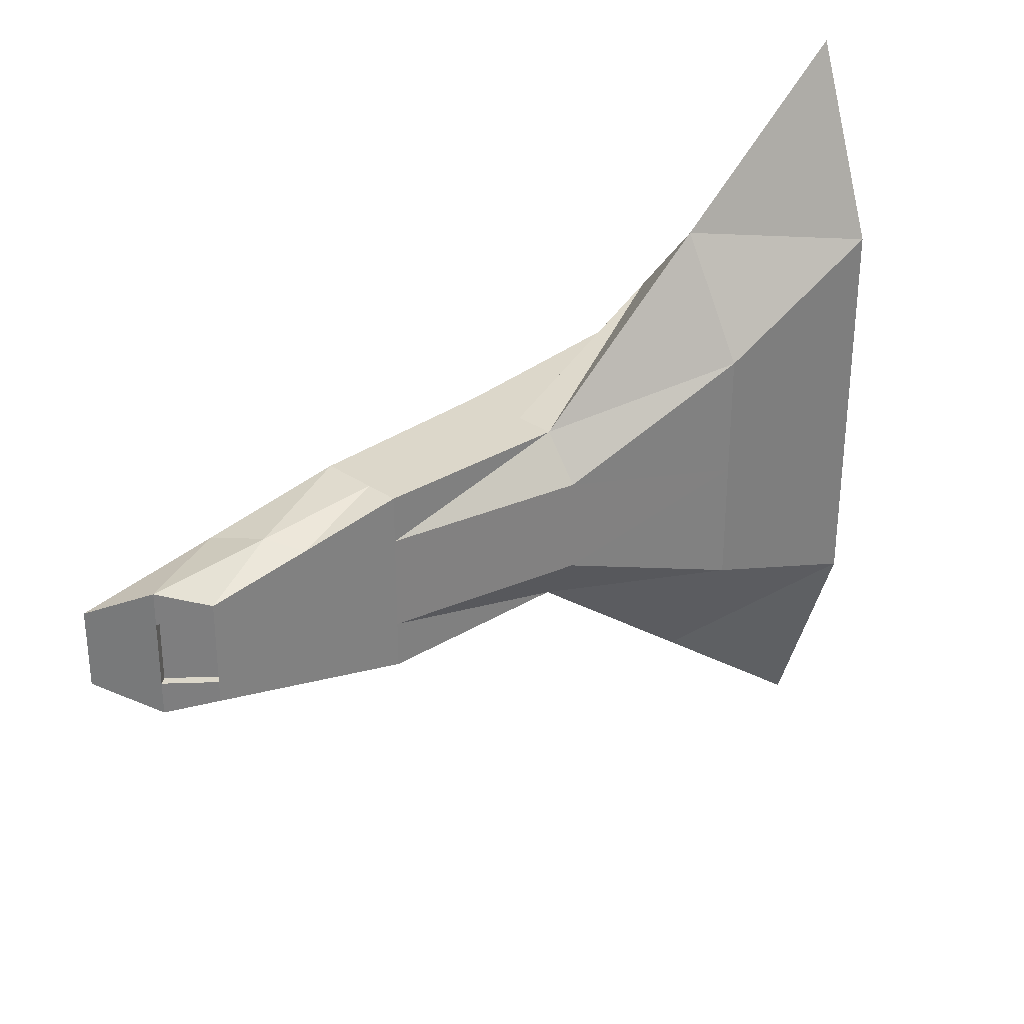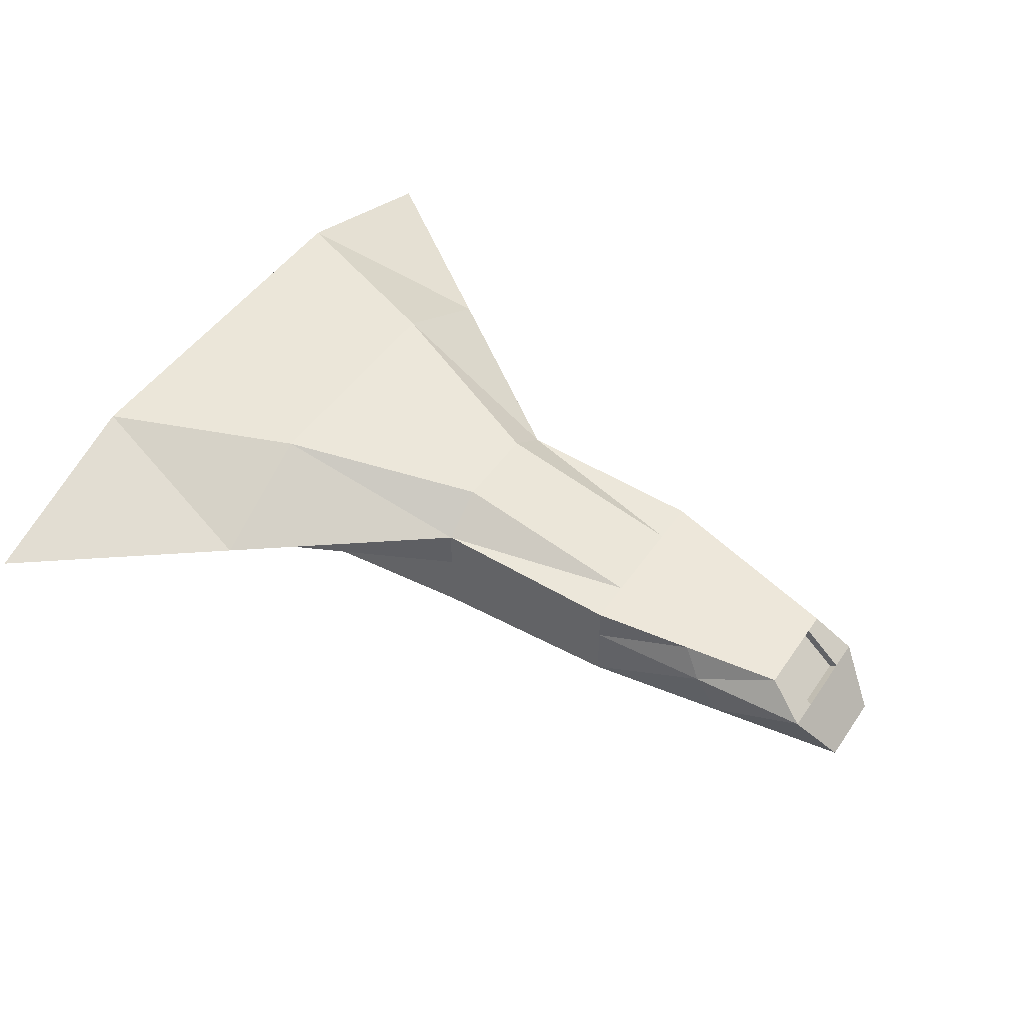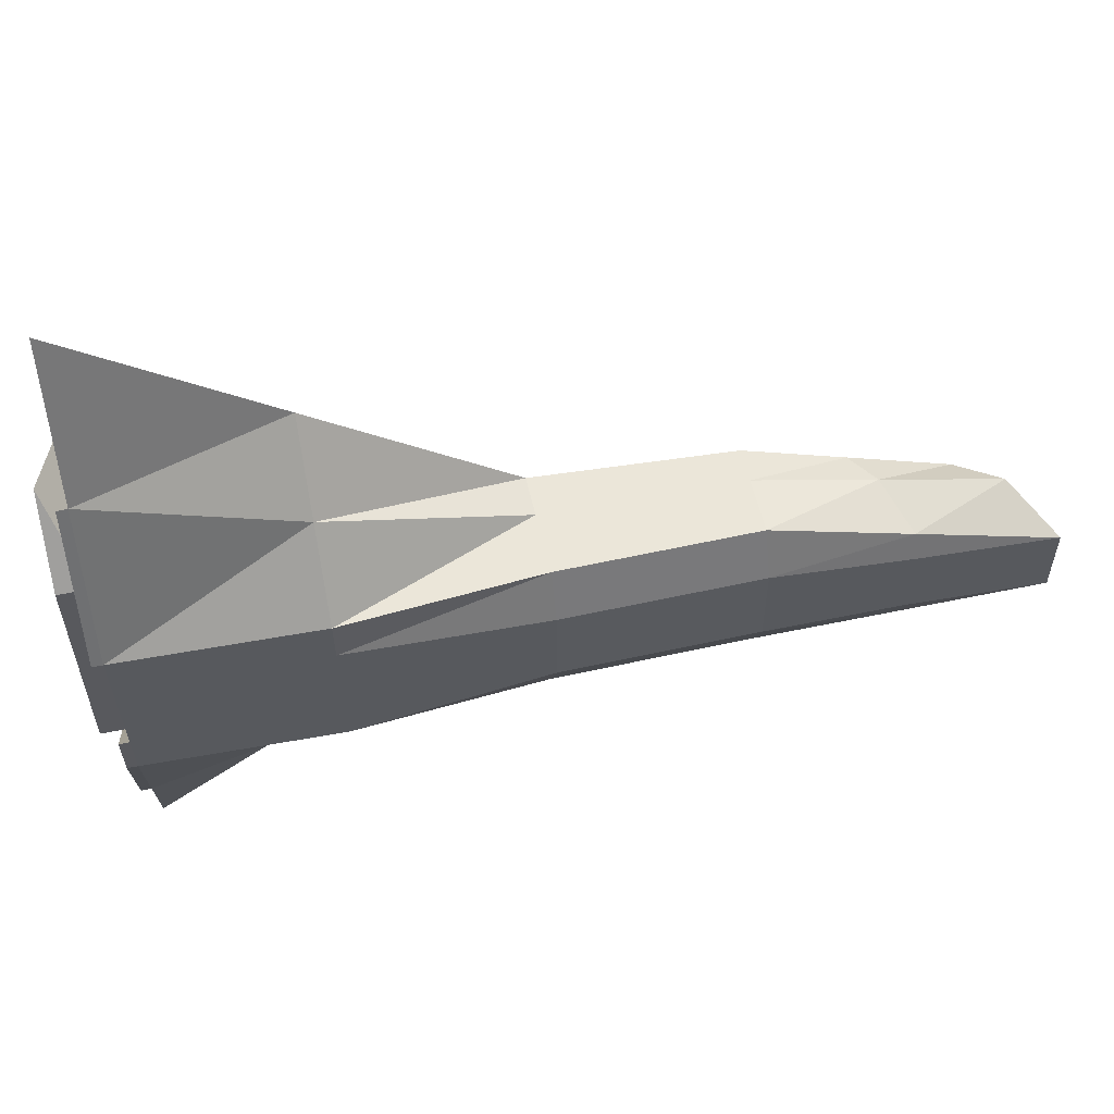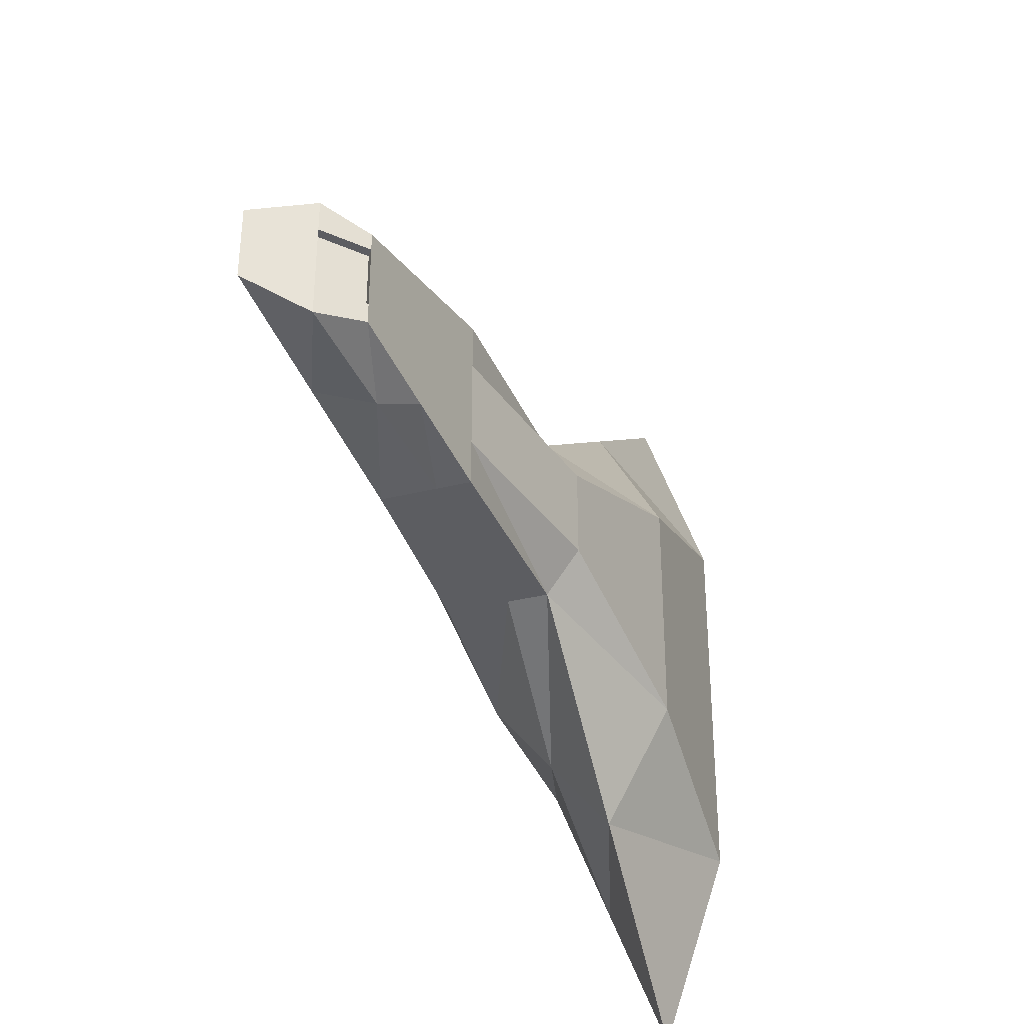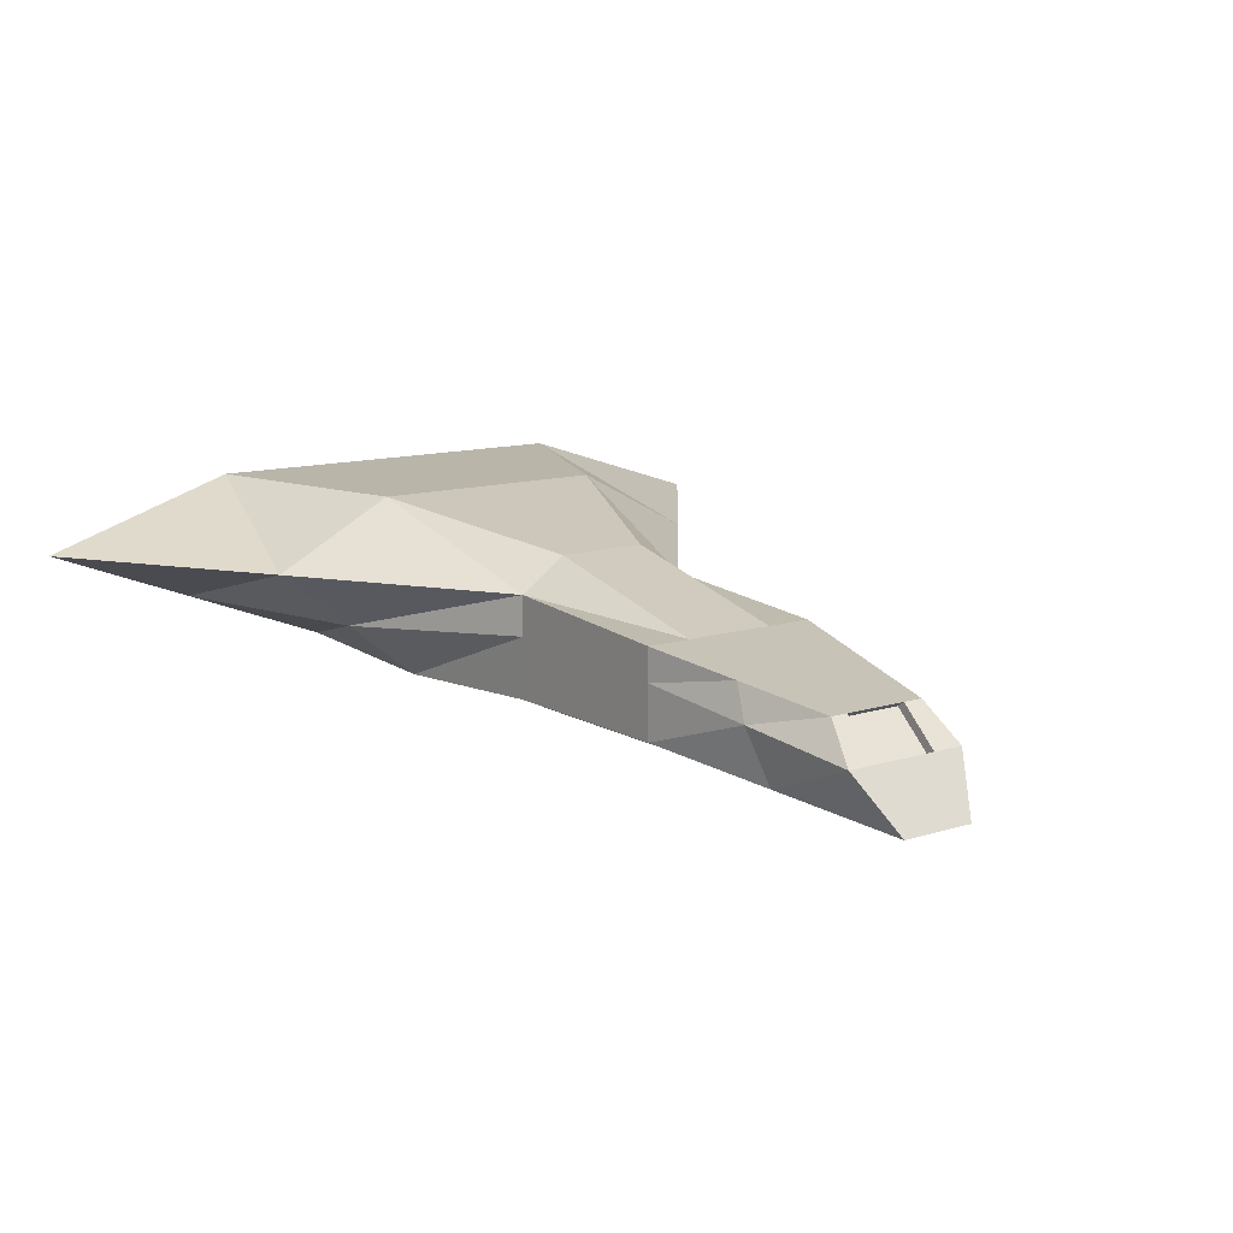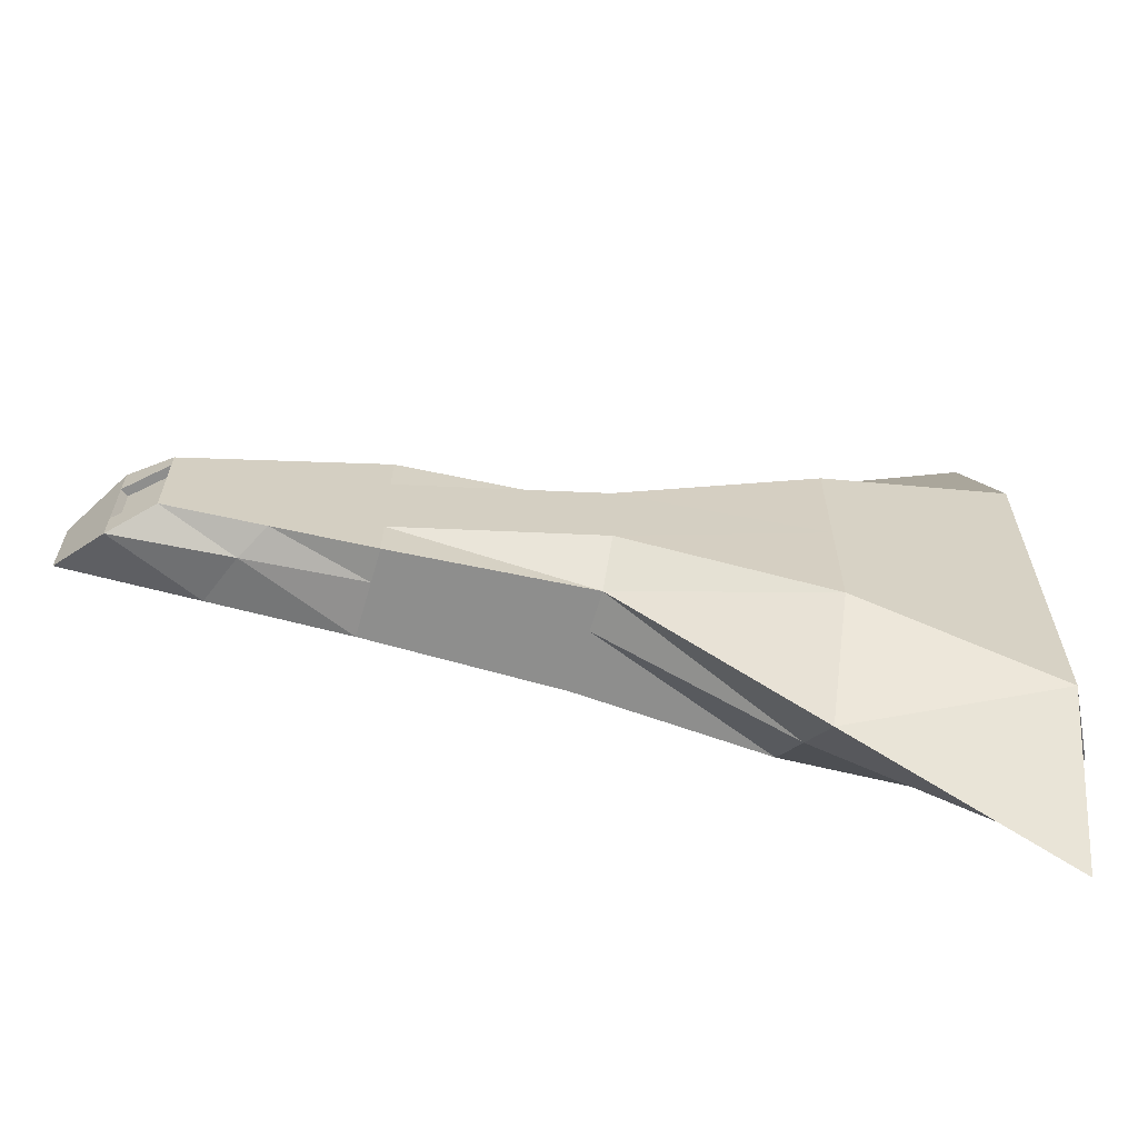
<metadata>
{"format":"obj","ext":"obj","renderer":"f3d","projection":"perspective","resolution":1024,"background":"white","views":[{"elev":30.8,"azim":134.5,"up":"+Z"},{"elev":46.0,"azim":32.0,"up":"+Y"},{"elev":57.4,"azim":-13.0,"up":"+Z"},{"elev":-36.8,"azim":107.6,"up":"+Z"},{"elev":12.2,"azim":53.2,"up":"+Y"},{"elev":-64.9,"azim":163.9,"up":"+Z"}]}
</metadata>
<code>
o Cube
v 4.829 -0.01994 -0.6616
v 5.782 -1.147 -0.5003
v 4.829 -0.01994 0.6267
v 5.782 -1.147 0.455
v -4.829 0.6351 -4.947
v -4.829 -0.7972 -1.156
v -4.829 0.6835 4.922
v -4.879 -0.7958 1.139
v 0 -0.738 -1.156
v 0 0.5293 1.156
v 0 -0.738 1.156
v 0 0.5293 -1.156
v 2.415 -0.738 1.156
v 2.415 0.3547 -1.156
v 2.415 -0.738 -1.156
v 2.415 0.3547 1.156
v -4.854 -0.7965 -0.008214
v 4.829 -0.01994 0
v -4.829 1.468 -0.01269
v 5.782 -1.147 0
v 0 -1 0
v 0 0.9379 0
v 2.415 0.3547 0
v 2.415 -1 0
v -2.415 -0.8986 -1.156
v -2.415 0.6064 3.039
v -2.44 -0.8979 1.148
v -2.415 0.5822 -3.051
v -2.427 -0.8982 -0.004107
v -2.415 1.403 -0.006344
v -4.829 1.456 -2.48
v 5.782 -1.147 -0.4016
v -4.842 -0.7969 -0.582
v 4.829 -0.01994 -0.4016
v 0 -1 -0.5779
v 0 0.9379 -0.5779
v 2.415 0.3547 -0.5779
v 2.415 -1 -0.5779
v -2.415 1.397 -1.529
v -2.421 -0.8984 -0.58
v -4.867 -0.7961 0.5656
v 4.829 -0.01994 0.4016
v 0 -1 0.5779
v 0 0.9379 0.5779
v 2.415 0.3547 0.5779
v 2.415 -1 0.5779
v -4.829 1.48 2.454
v 5.782 -1.147 0.4016
v -2.433 -0.8981 0.5718
v -2.415 1.409 1.516
v 5.306 -0.4606 -0.8032
v -4.854 -0.05611 3.03
v 5.306 -0.4606 0.8032
v -4.829 -0.08108 -3.051
v 0 0.02666 -1.156
v 0 0.02666 1.156
v 2.415 -0.06062 1.156
v 2.415 -0.06062 -1.156
v 5.306 -0.4606 0
v -4.842 -0.0686 -0.01045
v -2.415 -0.1582 -2.104
v -2.427 -0.1457 2.093
v 5.306 -0.4606 -0.4016
v -4.836 -0.07484 -1.531
v -4.848 -0.06235 1.51
v 5.306 -0.4606 0.4016
v 4.737 -0.08375 -0.4016
v 4.737 -0.08375 0
v 4.737 -0.08375 0.4016
v 5.214 -0.5244 0
v 5.214 -0.5244 -0.4016
v 5.214 -0.5244 0.4016
v -5.221 0.5083 1.963
v -5.221 0.4986 -0.01251
v -5.221 0.4889 -1.987
v -5.231 -0.06194 -0.01109
v -5.223 0.09938 -1.475
v -5.233 0.1114 1.452
v -4.992 -0.6559 0.9673
v -5 -0.6556 1.112
v -4.962 -0.2141 -2.304
v -4.959 -0.6569 -1.132
v -4.968 -0.6569 -0.9926
v -4.961 -0.211 -1.578
v -4.983 -0.198 1.556
v -4.982 -0.1952 2.29
v -5.218 0.6781 2.454
v -5.218 0.666 -0.01333
v -5.218 0.6538 -2.48
v -5.224 -0.06818 -1.532
v -5.237 -0.05569 1.509
v -5.228 0.1054 -0.01176
v -4.548 0.4871 -0.0114
v -4.555 0.09387 -0.01066
v -4.549 0.4968 1.964
v -4.548 0.4774 -1.986
v -4.55 0.08786 -1.474
v -4.56 0.09986 1.453
v -4.995 -0.794 0.5645
v -5.007 -0.7936 1.138
v -4.957 -0.07892 -3.053
v -4.957 -0.7951 -1.157
v -4.97 -0.7947 -0.5832
v -4.963 -0.07268 -1.532
v -4.976 -0.06019 1.509
v -4.982 -0.05395 3.029
v -4.829 -0.6587 0.9688
v -4.838 -0.6583 1.114
v -4.8 -0.2168 -2.303
v -4.797 -0.6596 -1.13
v -4.805 -0.6596 -0.9911
v -4.799 -0.2138 -1.577
v -4.82 -0.2008 1.558
v -4.82 -0.1979 2.291
v 4.098 -0.9425 0.8054
v 3.622 0.1674 -0.9087
v 4.098 -0.9425 -0.8281
v 3.622 0.1674 0.8913
v 3.622 0.1674 0
v 4.098 -1.074 0
v 4.098 -1.074 -0.4898
v 3.622 0.1674 -0.4898
v 3.622 0.1674 0.4898
v 4.098 -1.074 0.4898
v 3.86 -0.2606 0.9795
v 3.86 -0.2606 -0.9795
f 47 26 50
f 26 52 62
f 31 54 64
f 124 4 115
f 66 3 53
f 126 1 51
f 61 12 55
f 49 11 27
f 16 56 57
f 45 10 16
f 45 118 123
f 118 57 125
f 55 14 58
f 46 11 43
f 38 21 35
f 122 23 119
f 36 23 37
f 40 21 29
f 42 68 18
f 32 120 121
f 64 89 31
f 39 19 30
f 36 30 22
f 33 29 17
f 41 27 8
f 54 28 61
f 10 62 56
f 50 10 44
f 6 40 33
f 12 39 36
f 28 31 39
f 2 121 117
f 1 63 51
f 25 35 40
f 12 37 14
f 116 37 122
f 15 35 9
f 31 88 19
f 30 44 22
f 17 49 41
f 52 47 65
f 24 43 21
f 23 123 119
f 22 45 23
f 29 43 49
f 59 72 66
f 120 48 124
f 19 50 30
f 59 48 20
f 33 102 6
f 60 33 17
f 2 63 32
f 56 27 11
f 6 61 25
f 41 60 17
f 63 20 32
f 9 58 15
f 125 13 115
f 57 11 13
f 25 55 9
f 117 51 2
f 66 4 48
f 65 106 52
f 62 8 27
f 67 70 71
f 68 72 70
f 63 70 59
f 34 71 63
f 18 67 34
f 42 72 69
f 73 98 78
f 92 98 94
f 65 76 60
f 19 87 47
f 60 90 64
f 65 87 91
f 82 111 110
f 85 107 113
f 41 105 65
f 8 99 41
f 8 106 100
f 64 103 33
f 54 104 64
f 54 102 101
f 73 88 74
f 75 88 89
f 75 90 77
f 73 91 87
f 77 76 92
f 78 76 91
f 98 93 94
f 93 97 94
f 74 96 93
f 77 94 97
f 77 96 75
f 73 93 95
f 79 100 80
f 81 102 82
f 83 102 103
f 83 104 84
f 79 105 99
f 86 100 106
f 86 105 85
f 81 104 101
f 108 113 107
f 112 110 111
f 79 108 107
f 84 109 112
f 86 108 80
f 83 112 111
f 82 109 81
f 86 113 114
f 15 126 117
f 53 115 4
f 24 124 46
f 119 42 18
f 1 122 34
f 117 38 15
f 121 24 38
f 34 119 18
f 3 125 53
f 123 3 42
f 58 116 126
f 46 115 13
f 47 7 26
f 26 7 52
f 31 5 54
f 124 48 4
f 66 42 3
f 126 116 1
f 61 28 12
f 49 43 11
f 16 10 56
f 45 44 10
f 45 16 118
f 118 16 57
f 55 12 14
f 46 13 11
f 38 24 21
f 122 37 23
f 36 22 23
f 40 35 21
f 42 69 68
f 32 20 120
f 64 90 89
f 39 31 19
f 36 39 30
f 33 40 29
f 41 49 27
f 54 5 28
f 10 26 62
f 50 26 10
f 6 25 40
f 12 28 39
f 28 5 31
f 2 32 121
f 1 34 63
f 25 9 35
f 12 36 37
f 116 14 37
f 15 38 35
f 31 89 88
f 30 50 44
f 17 29 49
f 52 7 47
f 24 46 43
f 23 45 123
f 22 44 45
f 29 21 43
f 59 70 72
f 120 20 48
f 19 47 50
f 59 66 48
f 33 103 102
f 60 64 33
f 2 51 63
f 56 62 27
f 6 54 61
f 41 65 60
f 63 59 20
f 9 55 58
f 125 57 13
f 57 56 11
f 25 61 55
f 117 126 51
f 66 53 4
f 65 105 106
f 62 52 8
f 67 68 70
f 68 69 72
f 63 71 70
f 34 67 71
f 18 68 67
f 42 66 72
f 73 95 98
f 92 78 98
f 65 91 76
f 19 88 87
f 60 76 90
f 65 47 87
f 82 83 111
f 85 79 107
f 41 99 105
f 8 100 99
f 8 52 106
f 64 104 103
f 54 101 104
f 54 6 102
f 73 87 88
f 75 74 88
f 75 89 90
f 73 78 91
f 77 90 76
f 78 92 76
f 98 95 93
f 93 96 97
f 74 75 96
f 77 92 94
f 77 97 96
f 73 74 93
f 79 99 100
f 81 101 102
f 83 82 102
f 83 103 104
f 79 85 105
f 86 80 100
f 86 106 105
f 81 84 104
f 108 114 113
f 112 109 110
f 79 80 108
f 84 81 109
f 86 114 108
f 83 84 112
f 82 110 109
f 86 85 113
f 15 58 126
f 53 125 115
f 24 120 124
f 119 123 42
f 1 116 122
f 117 121 38
f 121 120 24
f 34 122 119
f 3 118 125
f 123 118 3
f 58 14 116
f 46 124 115

</code>
